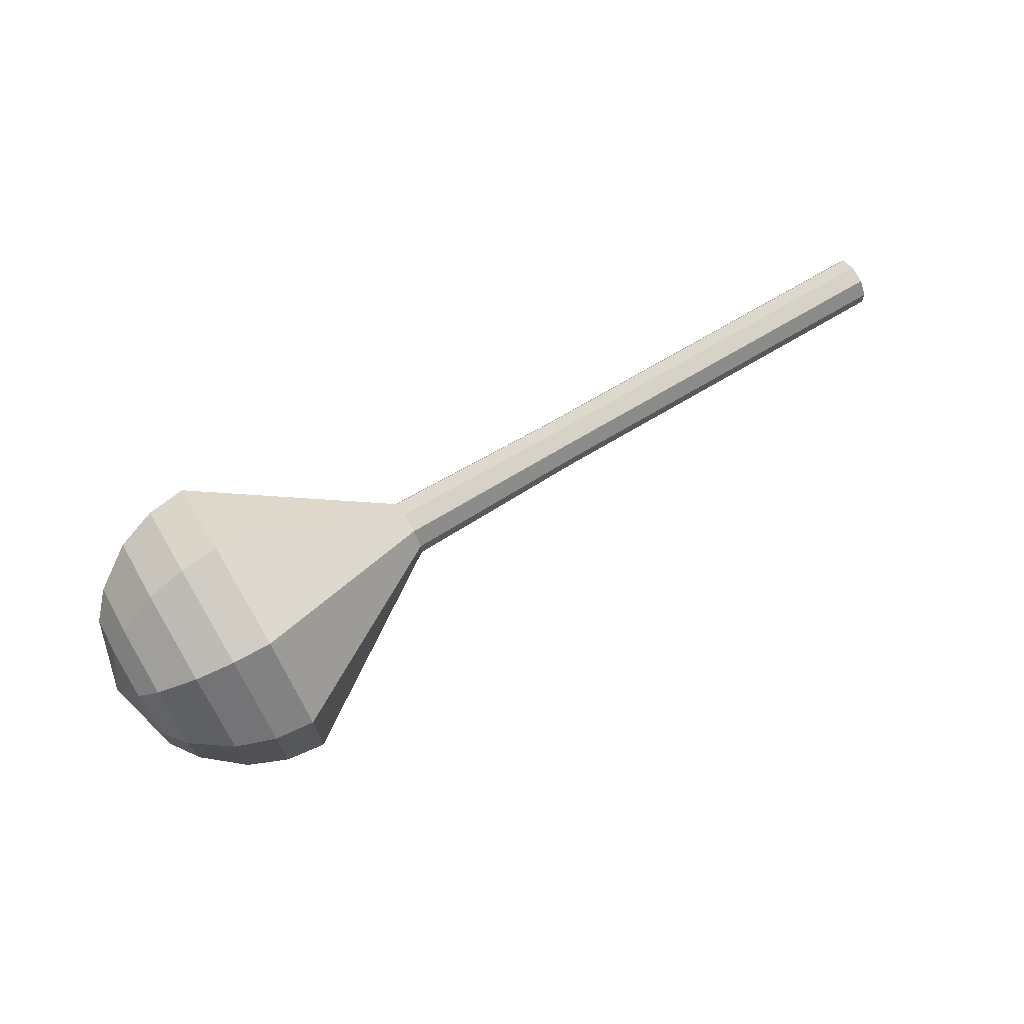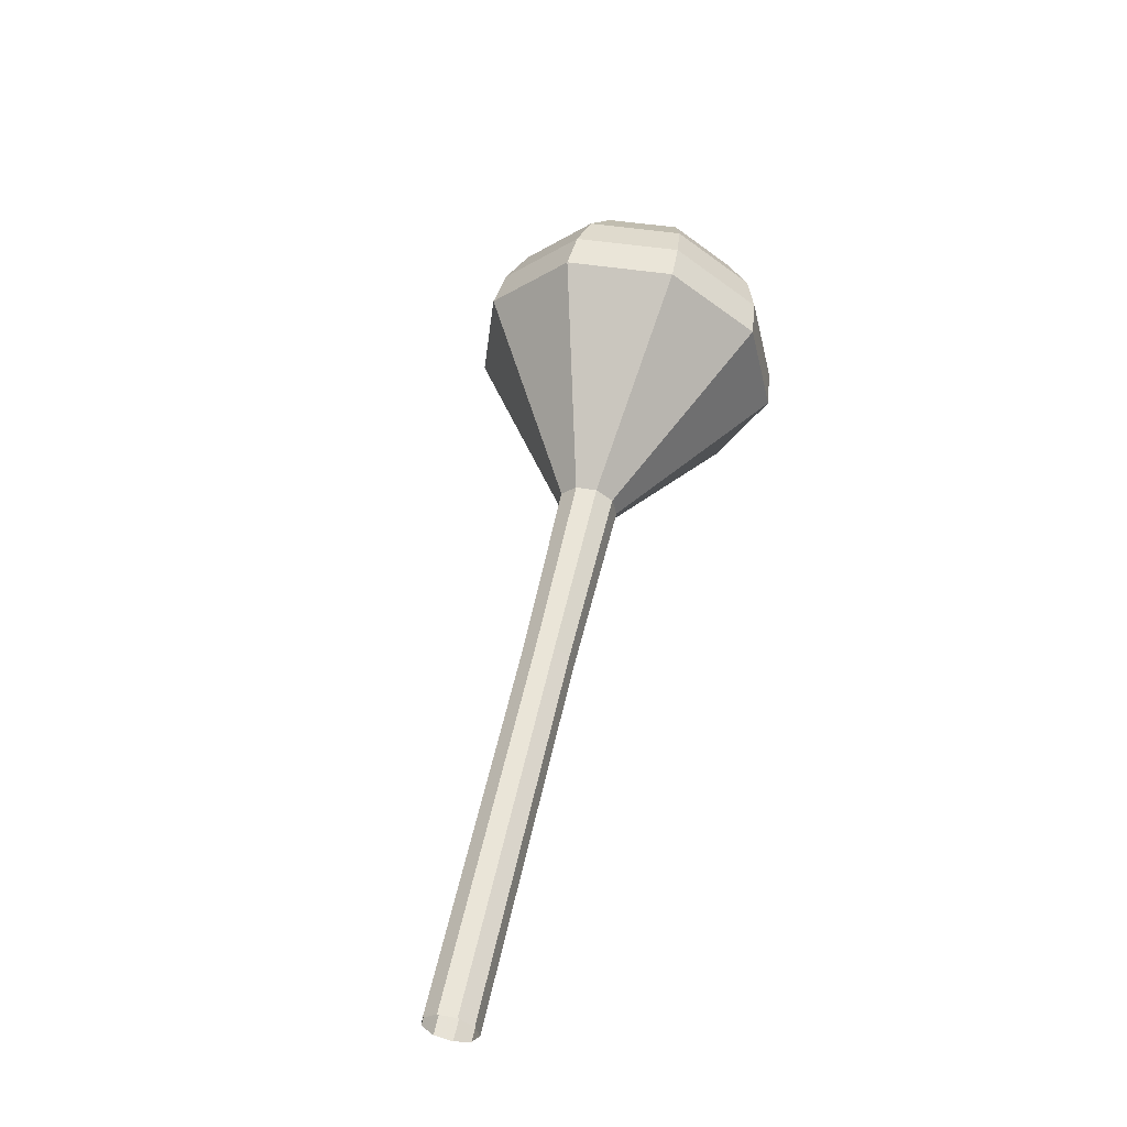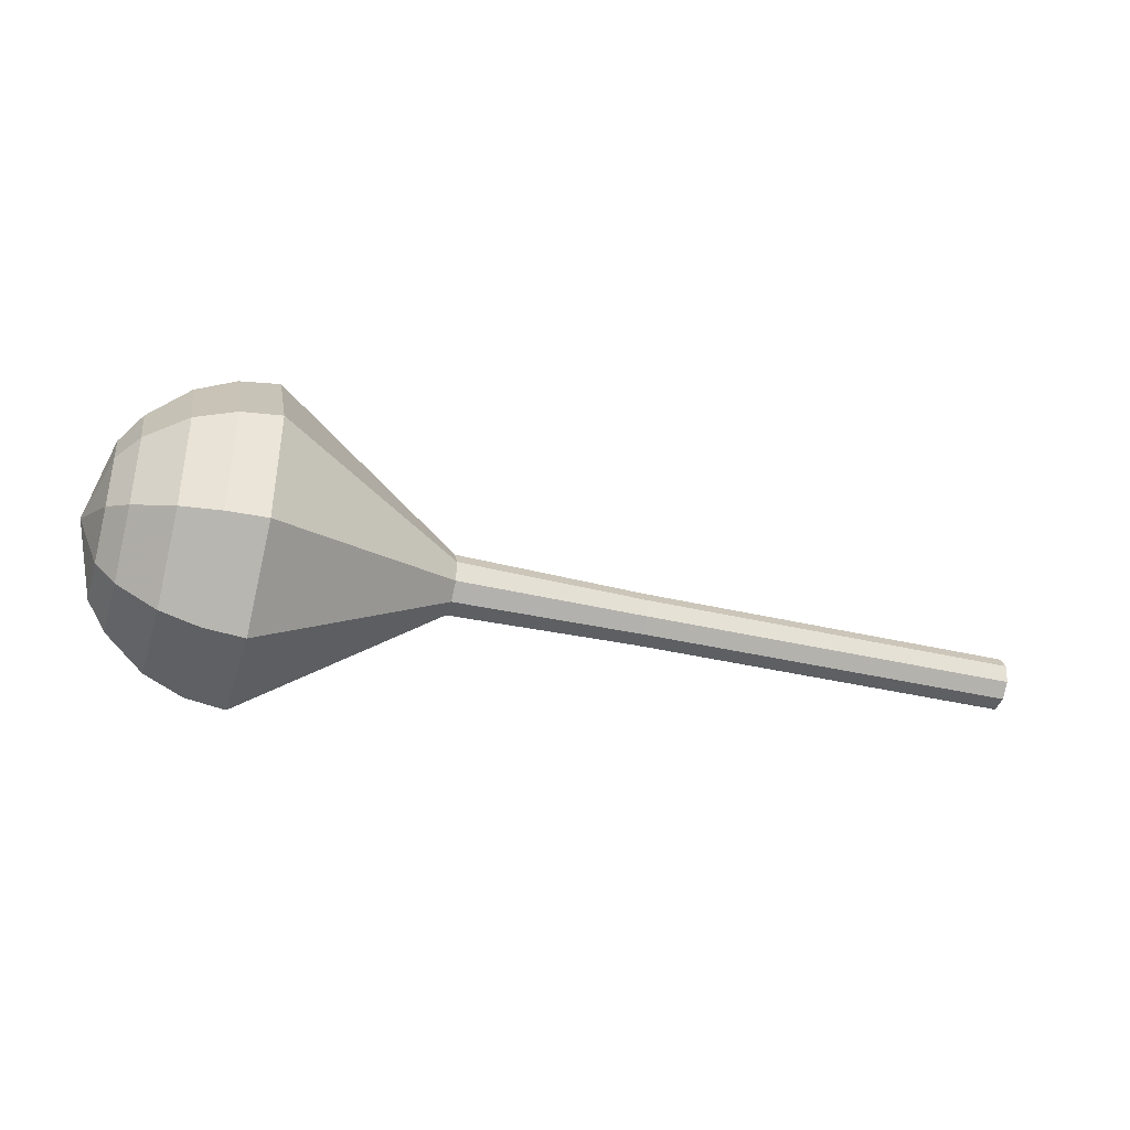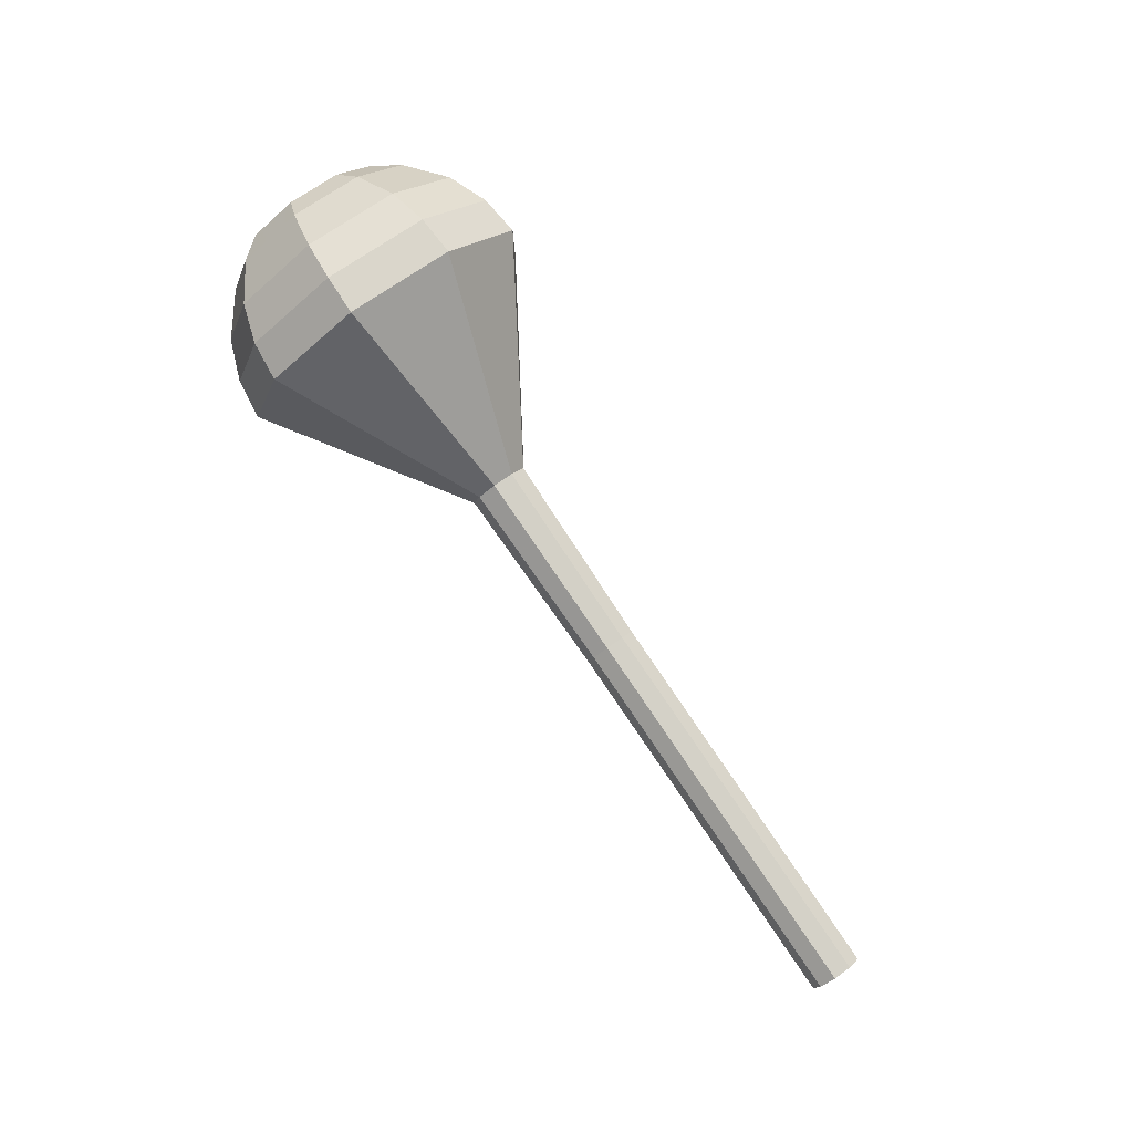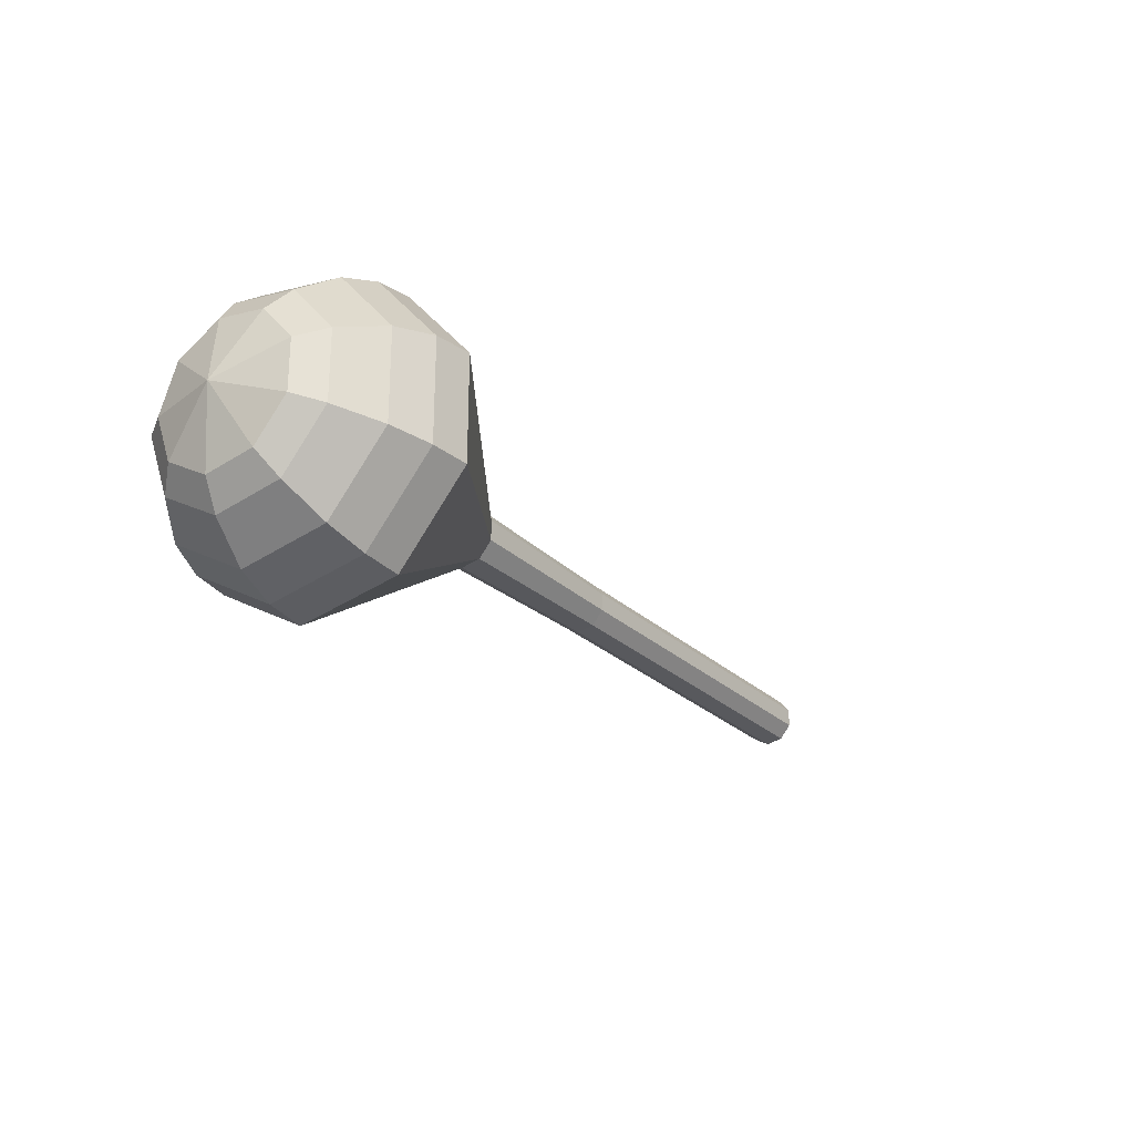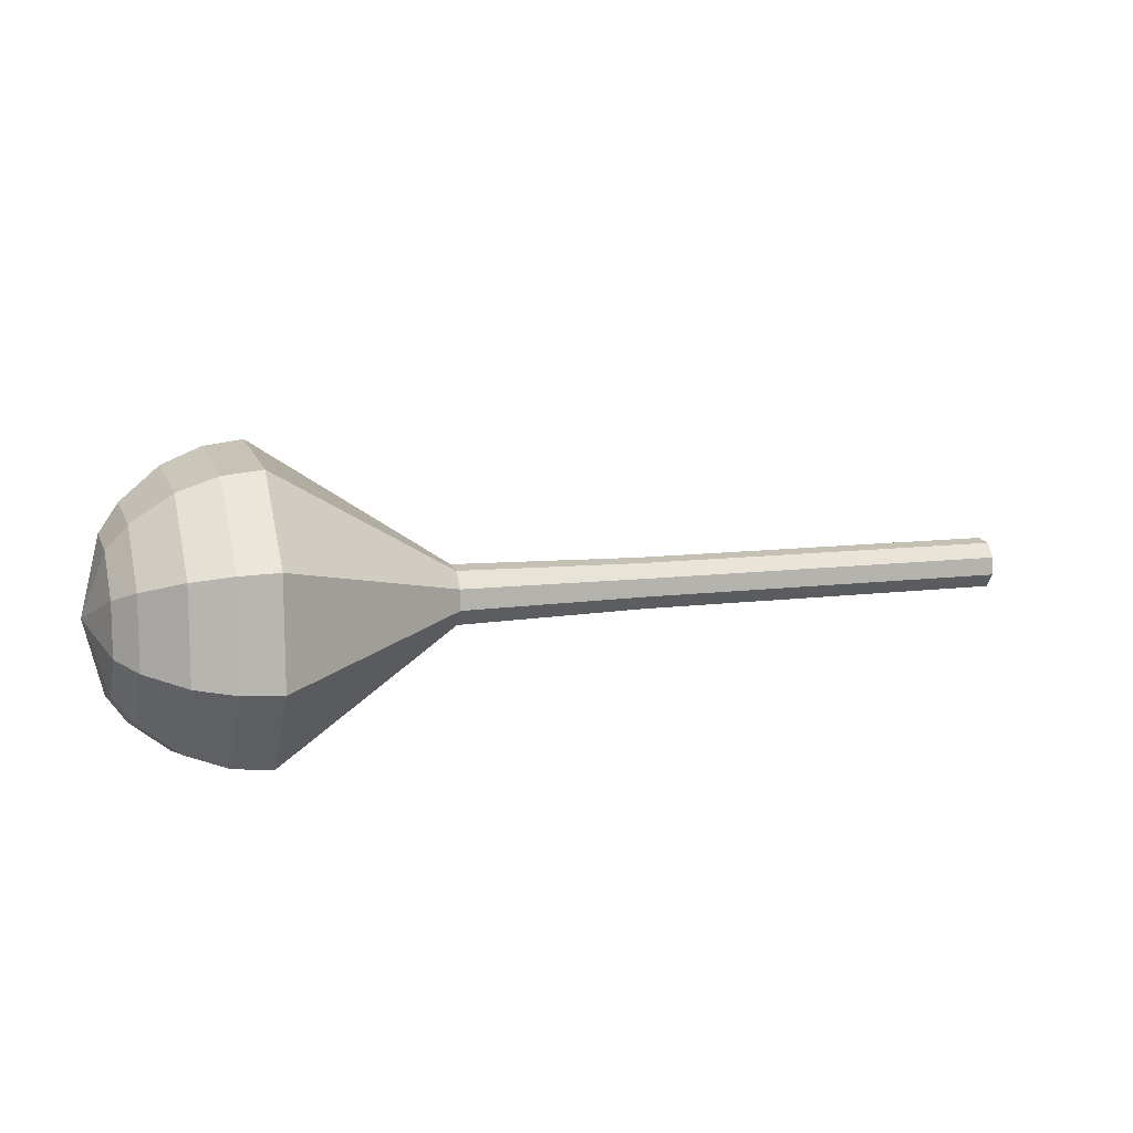
<metadata>
{"format":"obj","ext":"obj","renderer":"f3d","projection":"perspective","resolution":1024,"background":"white","views":[{"elev":70.9,"azim":163.5,"up":"+Z"},{"elev":39.1,"azim":-77.5,"up":"+Y"},{"elev":20.2,"azim":171.1,"up":"+Y"},{"elev":68.7,"azim":-125.8,"up":"+Y"},{"elev":-26.1,"azim":139.2,"up":"+Z"},{"elev":59.9,"azim":167.7,"up":"+Y"}]}
</metadata>
<code>
g tube1
v 156 134.9 181
v 156 135.1 180.2
v 155.8 135.9 179.8
v 155.6 136.7 179.9
v 155.4 137.2 180.6
v 155.4 137.2 181.4
v 155.6 136.7 182.1
v 155.8 135.9 182.2
v 156 135.1 181.8
v 156 134.9 181
v 160.4 136 181
v 160.4 136.3 180.2
v 160.2 137 179.8
v 160 137.8 179.9
v 159.8 138.3 180.6
v 159.8 138.3 181.4
v 160 137.8 182.1
v 160.2 137 182.2
v 160.4 136.3 181.8
v 160.4 136 181
v 164.9 137.1 181
v 164.8 137.4 180.2
v 164.6 138.1 179.8
v 164.4 138.9 179.9
v 164.3 139.4 180.6
v 164.3 139.4 181.4
v 164.4 138.9 182.1
v 164.6 138.1 182.2
v 164.8 137.4 181.8
v 164.9 137.1 181
v 169.3 138.2 181
v 169.2 138.5 180.2
v 169 139.2 179.8
v 168.8 140 179.9
v 168.7 140.6 180.6
v 168.7 140.6 181.4
v 168.8 140 182.1
v 169 139.2 182.2
v 169.2 138.5 181.8
v 169.3 138.2 181
v 173.7 139.3 181
v 173.6 139.6 180.2
v 173.4 140.3 179.8
v 173.2 141.1 179.9
v 173.1 141.7 180.6
v 173.1 141.7 181.4
v 173.2 141.1 182.1
v 173.4 140.3 182.2
v 173.6 139.6 181.8
v 173.7 139.3 181
v 182.5 141.4 181
v 182.5 141.7 180.1
v 182.2 142.5 179.6
v 182 143.5 179.8
v 181.9 144.1 180.5
v 181.9 144.1 181.5
v 182 143.5 182.2
v 182.2 142.5 182.4
v 182.5 141.7 181.9
v 182.5 141.4 181
v 192.8 137.7 181
v 192.4 139.4 176.2
v 191.3 143.7 173.6
v 190.1 148.6 174.5
v 189.3 151.8 178.4
v 189.3 151.8 183.6
v 190.1 148.6 187.5
v 191.3 143.7 188.4
v 192.4 139.4 185.8
v 192.8 137.7 181
v 194.6 138.4 181
v 194.2 140.1 176.3
v 193.1 144.2 173.8
v 191.9 149 174.7
v 191.1 152.1 178.5
v 191.1 152.1 183.5
v 191.9 149 187.3
v 193.1 144.2 188.2
v 194.2 140.1 185.7
v 194.6 138.4 181
v 196.2 139.6 181
v 195.9 141.1 176.8
v 194.9 144.8 174.6
v 193.8 149.1 175.4
v 193.1 151.8 178.8
v 193.1 151.8 183.2
v 193.8 149.1 186.6
v 194.9 144.8 187.4
v 195.9 141.1 185.2
v 196.2 139.6 181
v 197.7 141.6 181
v 197.4 142.7 177.8
v 196.7 145.5 176.1
v 195.8 148.8 176.7
v 195.3 150.9 179.3
v 195.3 150.9 182.7
v 195.8 148.8 185.3
v 196.7 145.5 185.9
v 197.4 142.7 184.2
v 197.7 141.6 181
v 198.3 143.1 181
v 198 143.9 178.7
v 197.5 146 177.4
v 196.9 148.4 177.9
v 196.5 149.9 179.8
v 196.5 149.9 182.2
v 196.9 148.4 184.1
v 197.5 146 184.6
v 198 143.9 183.3
v 198.3 143.1 181
v 198.3 146.8 181
v 198.3 146.8 181
v 198.3 146.8 181
v 198.3 146.8 181
v 198.3 146.8 181
v 198.3 146.8 181
v 198.3 146.8 181
v 198.3 146.8 181
v 198.3 146.8 181
v 198.3 146.8 181
f 1 2 12
f 12 11 1
f 2 3 13
f 13 12 2
f 3 4 14
f 14 13 3
f 4 5 15
f 15 14 4
f 5 6 16
f 16 15 5
f 6 7 17
f 17 16 6
f 7 8 18
f 18 17 7
f 8 9 19
f 19 18 8
f 9 10 20
f 20 19 9
f 11 12 22
f 22 21 11
f 12 13 23
f 23 22 12
f 13 14 24
f 24 23 13
f 14 15 25
f 25 24 14
f 15 16 26
f 26 25 15
f 16 17 27
f 27 26 16
f 17 18 28
f 28 27 17
f 18 19 29
f 29 28 18
f 19 20 30
f 30 29 19
f 21 22 32
f 32 31 21
f 22 23 33
f 33 32 22
f 23 24 34
f 34 33 23
f 24 25 35
f 35 34 24
f 25 26 36
f 36 35 25
f 26 27 37
f 37 36 26
f 27 28 38
f 38 37 27
f 28 29 39
f 39 38 28
f 29 30 40
f 40 39 29
f 31 32 42
f 42 41 31
f 32 33 43
f 43 42 32
f 33 34 44
f 44 43 33
f 34 35 45
f 45 44 34
f 35 36 46
f 46 45 35
f 36 37 47
f 47 46 36
f 37 38 48
f 48 47 37
f 38 39 49
f 49 48 38
f 39 40 50
f 50 49 39
f 41 42 52
f 52 51 41
f 42 43 53
f 53 52 42
f 43 44 54
f 54 53 43
f 44 45 55
f 55 54 44
f 45 46 56
f 56 55 45
f 46 47 57
f 57 56 46
f 47 48 58
f 58 57 47
f 48 49 59
f 59 58 48
f 49 50 60
f 60 59 49
f 51 52 62
f 62 61 51
f 52 53 63
f 63 62 52
f 53 54 64
f 64 63 53
f 54 55 65
f 65 64 54
f 55 56 66
f 66 65 55
f 56 57 67
f 67 66 56
f 57 58 68
f 68 67 57
f 58 59 69
f 69 68 58
f 59 60 70
f 70 69 59
f 61 62 72
f 72 71 61
f 62 63 73
f 73 72 62
f 63 64 74
f 74 73 63
f 64 65 75
f 75 74 64
f 65 66 76
f 76 75 65
f 66 67 77
f 77 76 66
f 67 68 78
f 78 77 67
f 68 69 79
f 79 78 68
f 69 70 80
f 80 79 69
f 71 72 82
f 82 81 71
f 72 73 83
f 83 82 72
f 73 74 84
f 84 83 73
f 74 75 85
f 85 84 74
f 75 76 86
f 86 85 75
f 76 77 87
f 87 86 76
f 77 78 88
f 88 87 77
f 78 79 89
f 89 88 78
f 79 80 90
f 90 89 79
f 81 82 92
f 92 91 81
f 82 83 93
f 93 92 82
f 83 84 94
f 94 93 83
f 84 85 95
f 95 94 84
f 85 86 96
f 96 95 85
f 86 87 97
f 97 96 86
f 87 88 98
f 98 97 87
f 88 89 99
f 99 98 88
f 89 90 100
f 100 99 89
f 91 92 102
f 102 101 91
f 92 93 103
f 103 102 92
f 93 94 104
f 104 103 93
f 94 95 105
f 105 104 94
f 95 96 106
f 106 105 95
f 96 97 107
f 107 106 96
f 97 98 108
f 108 107 97
f 98 99 109
f 109 108 98
f 99 100 110
f 110 109 99
f 101 102 112
f 112 111 101
f 102 103 113
f 113 112 102
f 103 104 114
f 114 113 103
f 104 105 115
f 115 114 104
f 105 106 116
f 116 115 105
f 106 107 117
f 117 116 106
f 107 108 118
f 118 117 107
f 108 109 119
f 119 118 108
f 109 110 120
f 120 119 109
g

</code>
